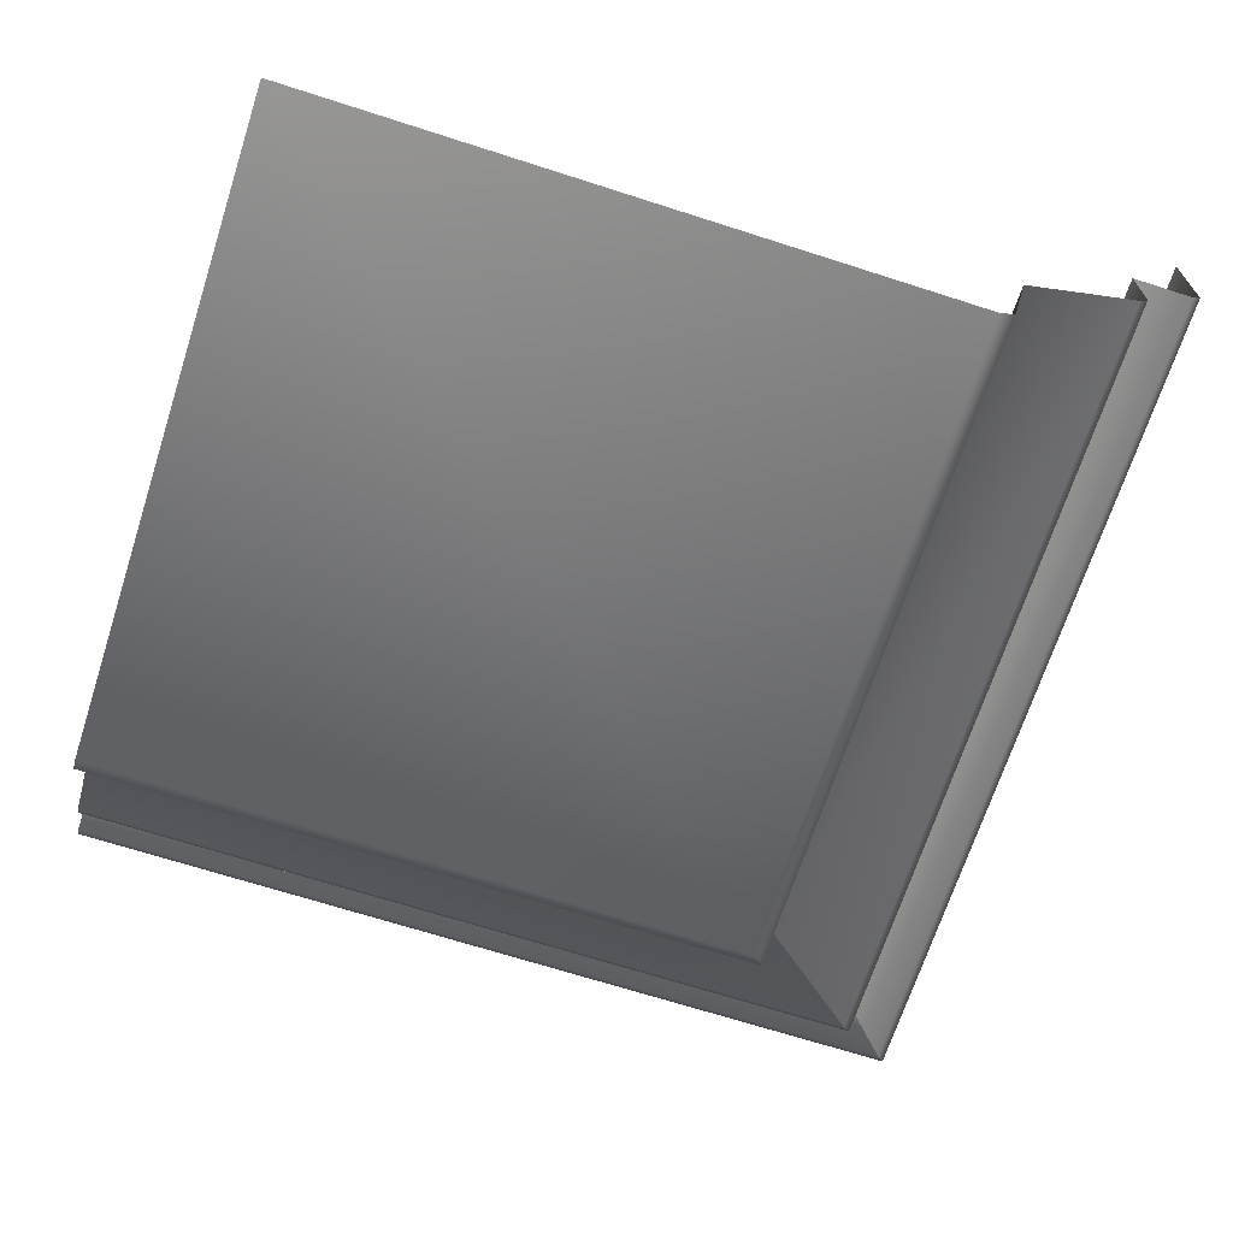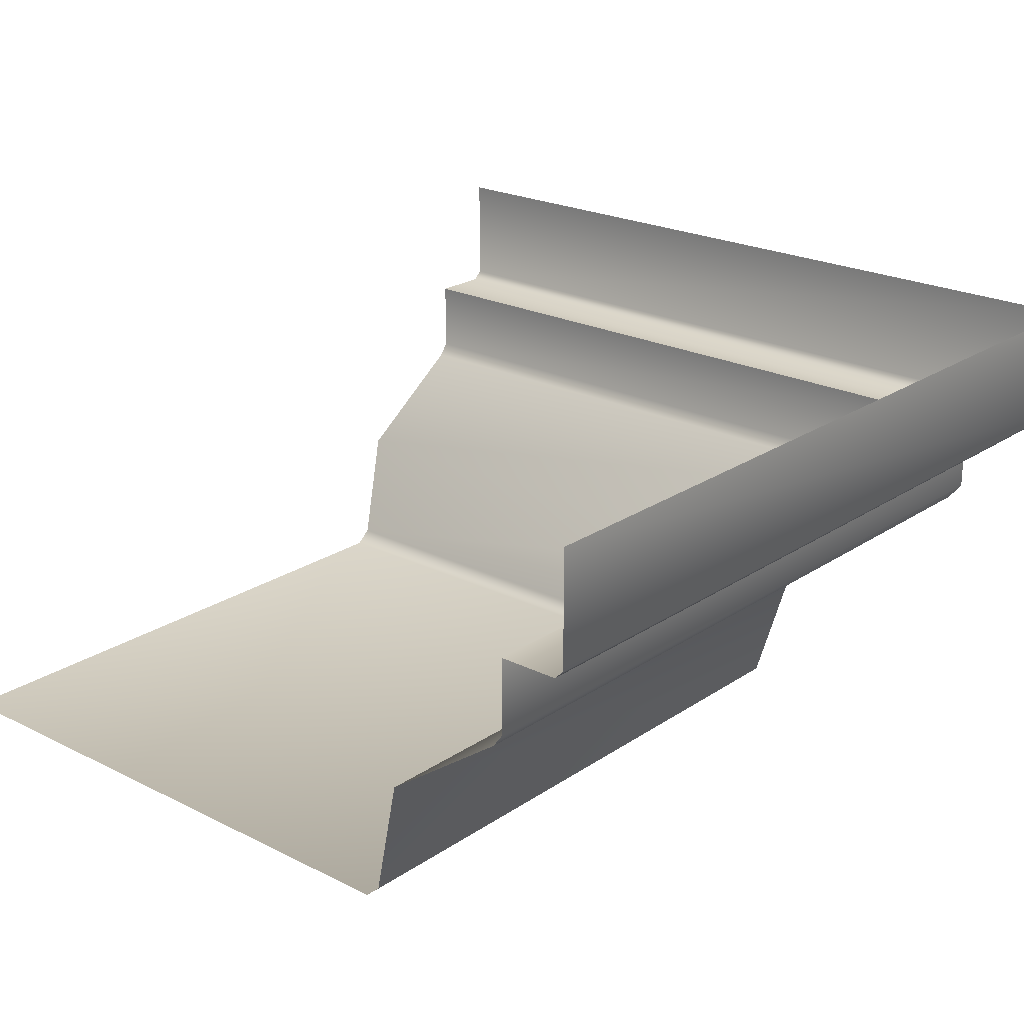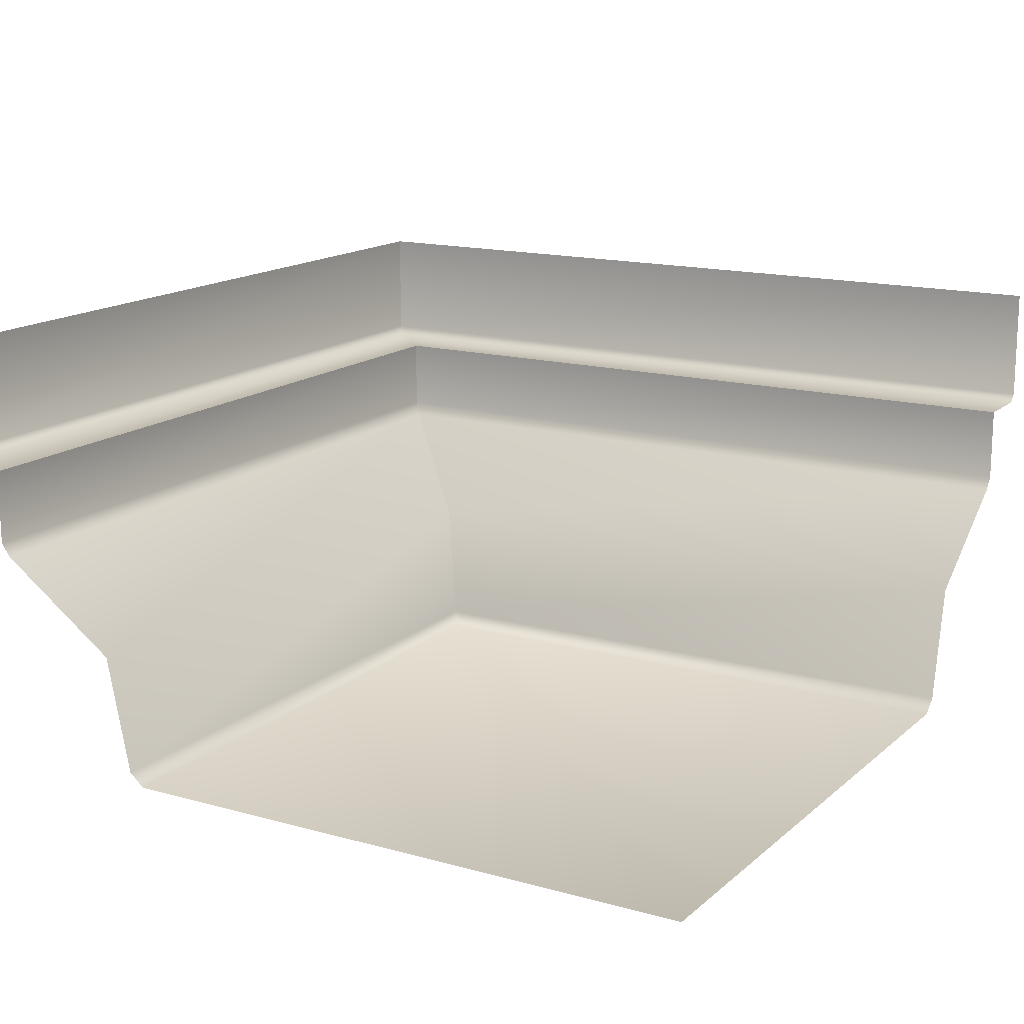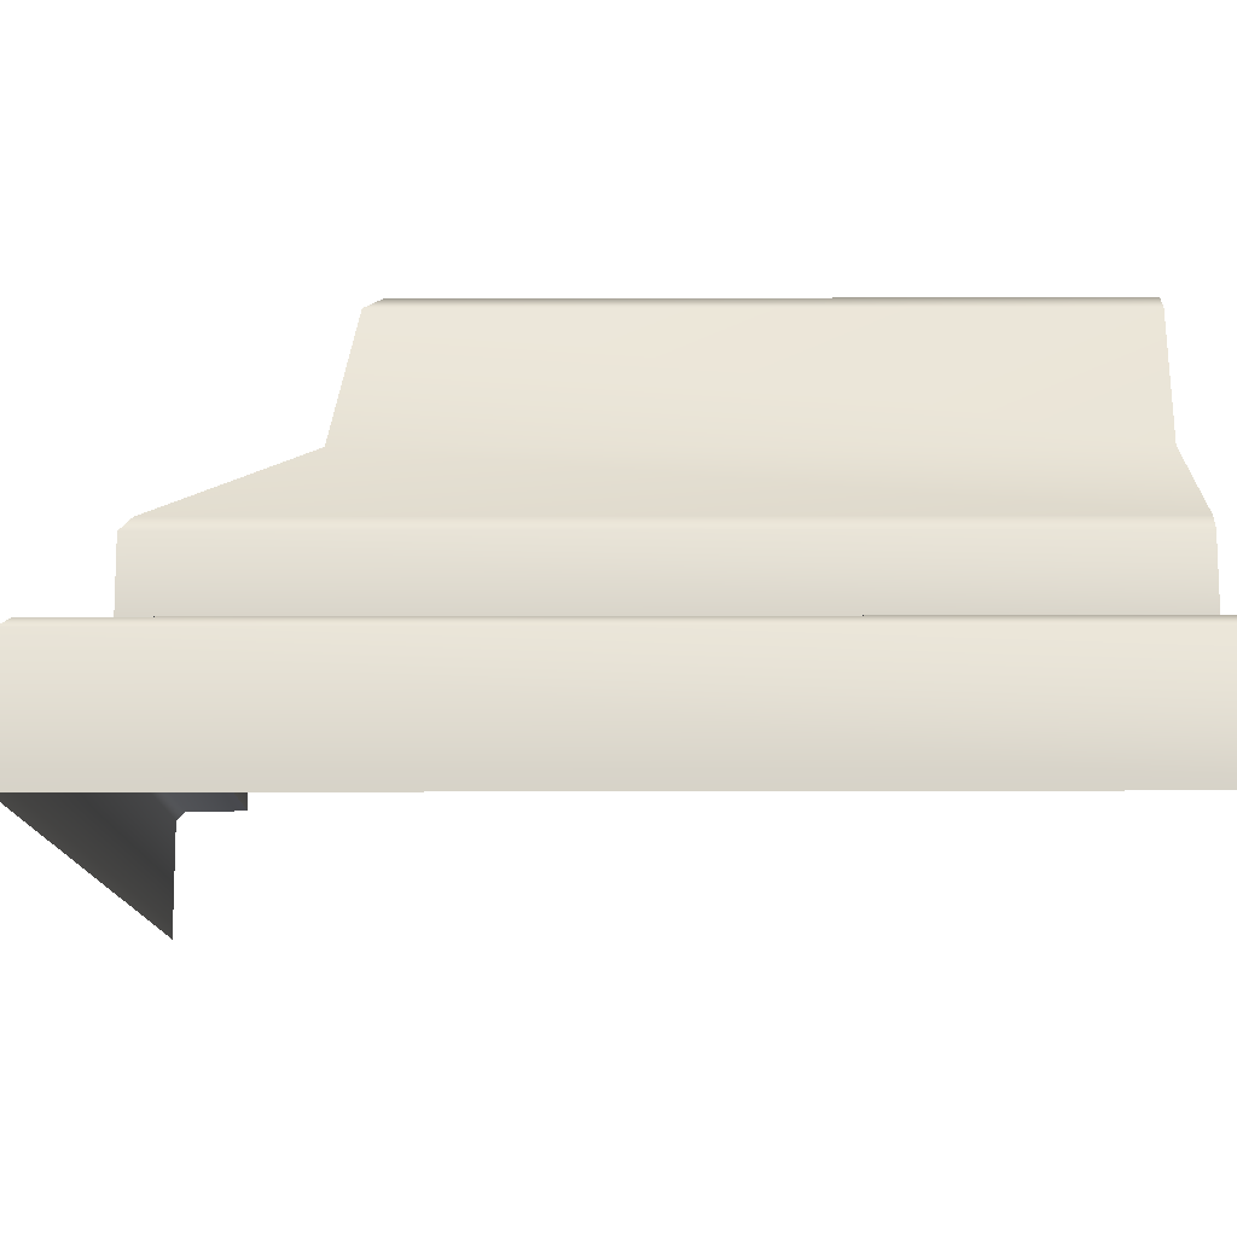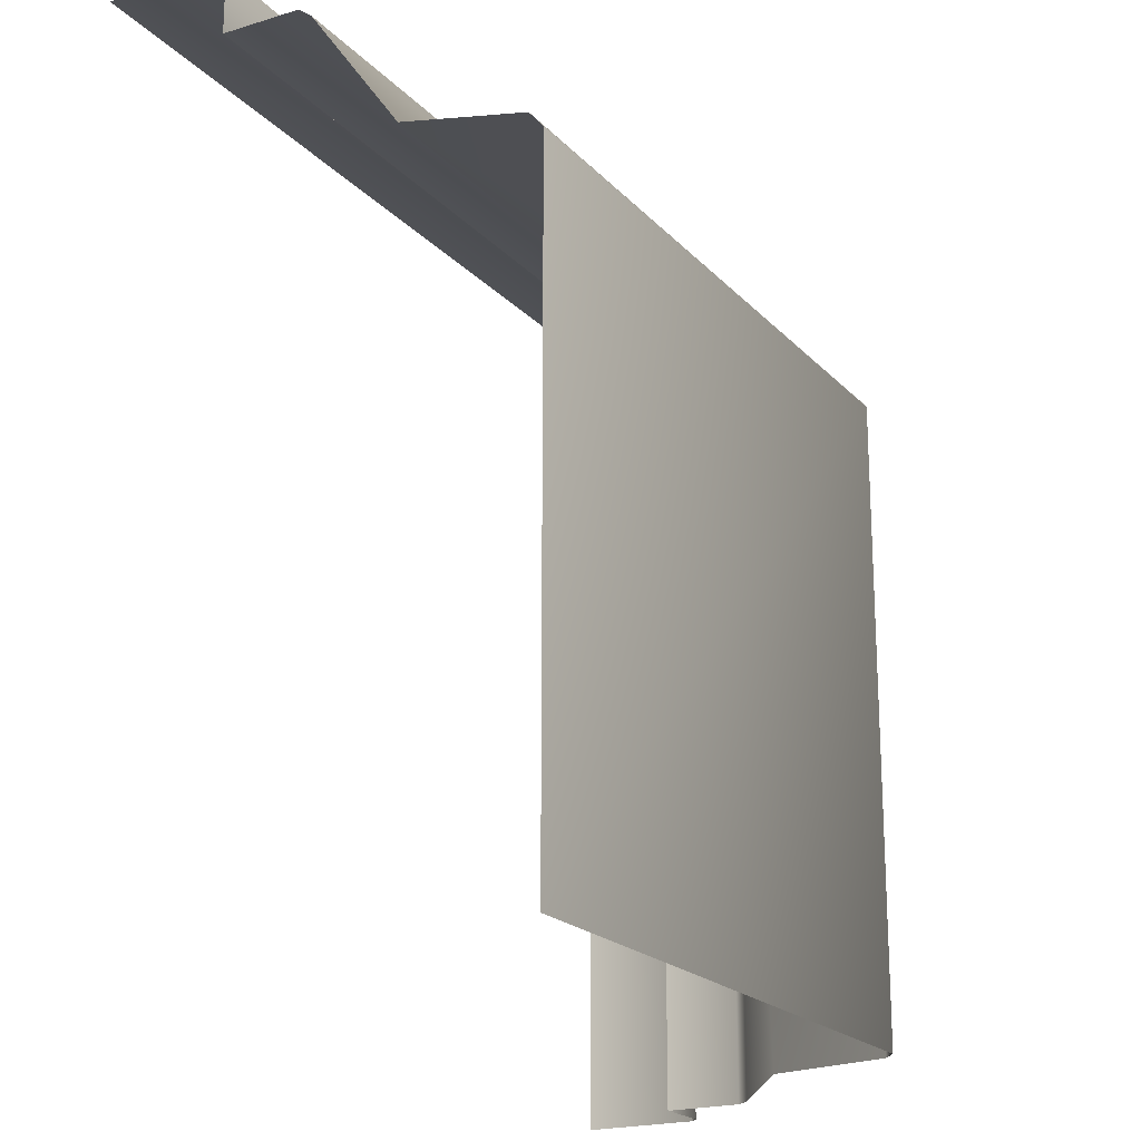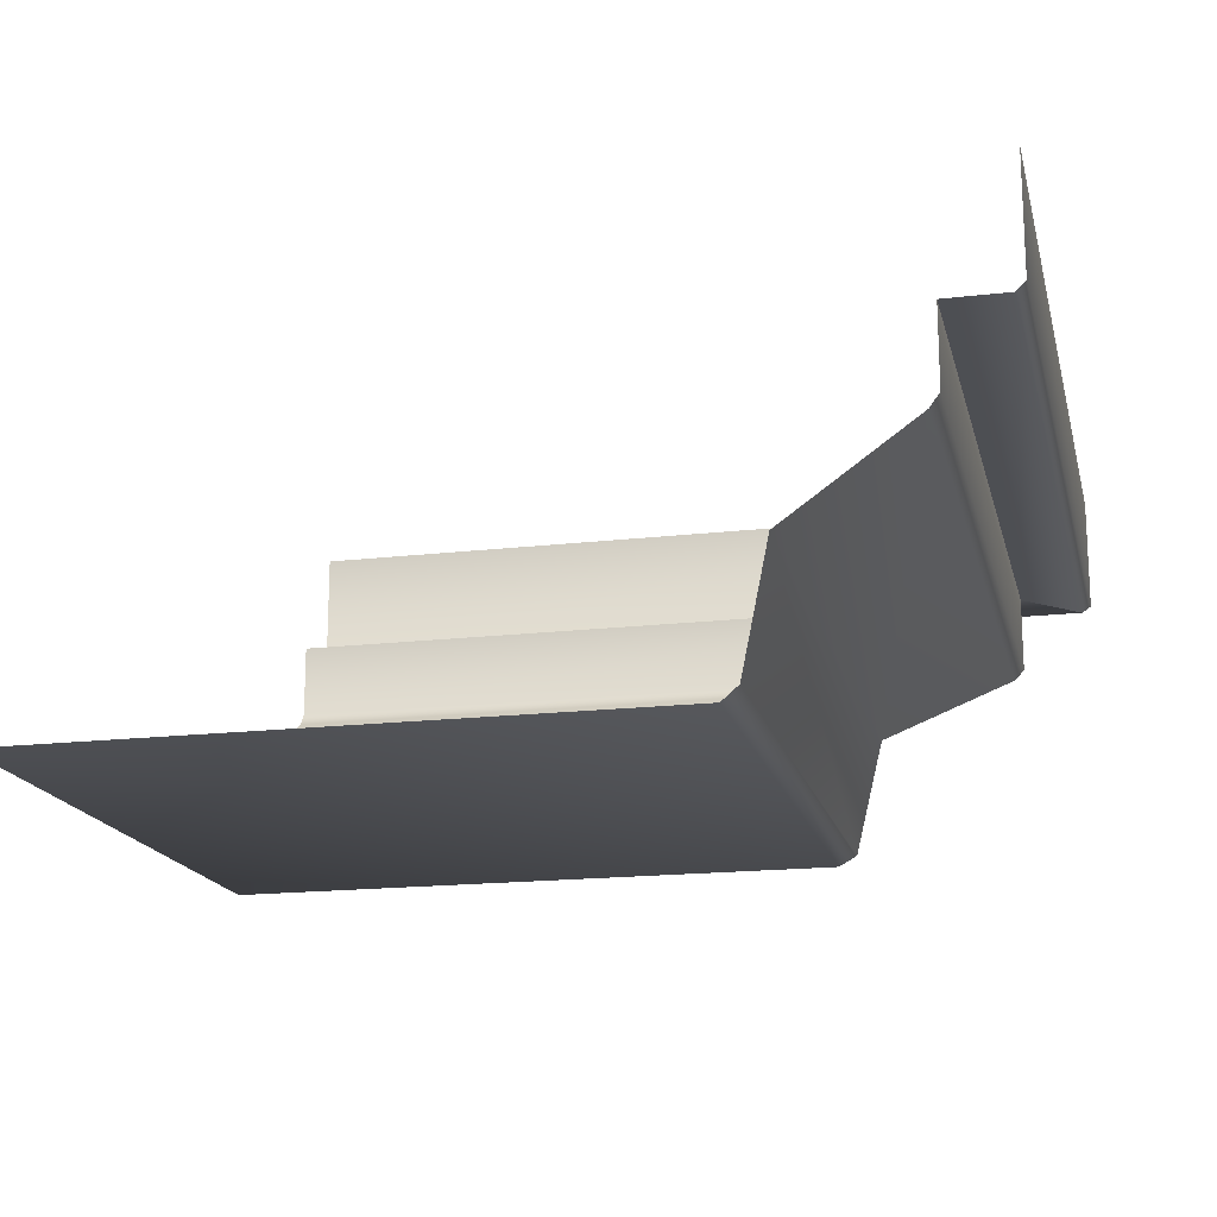
<metadata>
{"format":"obj","ext":"obj","renderer":"f3d","projection":"perspective","resolution":1024,"background":"white","views":[{"elev":-68.0,"azim":-107.9,"up":"+Y"},{"elev":22.4,"azim":-49.1,"up":"+Y"},{"elev":15.2,"azim":-149.4,"up":"+Y"},{"elev":77.2,"azim":179.9,"up":"+Z"},{"elev":-20.3,"azim":-60.6,"up":"+Z"},{"elev":-17.4,"azim":-76.9,"up":"+Y"}]}
</metadata>
<code>
o Ceiling_Outer_Corner
v -1e-06 2.833 0
v 0.2568 2.885 -0
v 0.3055 2.92 -0
v 0.3093 2.925 -0
v 0.241 2.833 -0
v 0.2471 2.838 -0
v 0.3093 2.955 -0
v 0.3365 3.004 -0
v 0.3329 2.955 -0
v 0.3365 2.958 -0
v 0.2568 2.885 0.2568
v -1e-06 2.885 0.2568
v -1e-06 2.925 0.3093
v -1e-06 2.92 0.3055
v -1e-06 2.838 0.2471
v -1e-06 2.833 0.241
v -1e-06 2.955 0.3093
v -1e-06 3.004 0.3365
v -1e-06 2.958 0.3365
v -1e-06 2.955 0.3329
v 0.3055 2.92 0.3055
v 0.3365 3.004 0.3365
v 0.241 2.833 0.241
v 0.2471 2.838 0.2471
v 0.3365 2.958 0.3365
v 0.3093 2.955 0.3093
v 0.3329 2.955 0.3329
v 0.3093 2.925 0.3093
f 2 3 21 11
f 10 8 22 25
f 9 10 25 27
f 5 6 24 23
f 7 9 27 26
f 4 7 26 28
f 6 2 11 24
f 3 4 28 21
f 13 14 21 28
f 12 15 24 11
f 19 20 27 25
f 20 17 26 27
f 17 13 28 26
f 18 19 25 22
f 14 12 11 21
f 15 16 23 24
f 16 1 23
f 23 1 5

</code>
